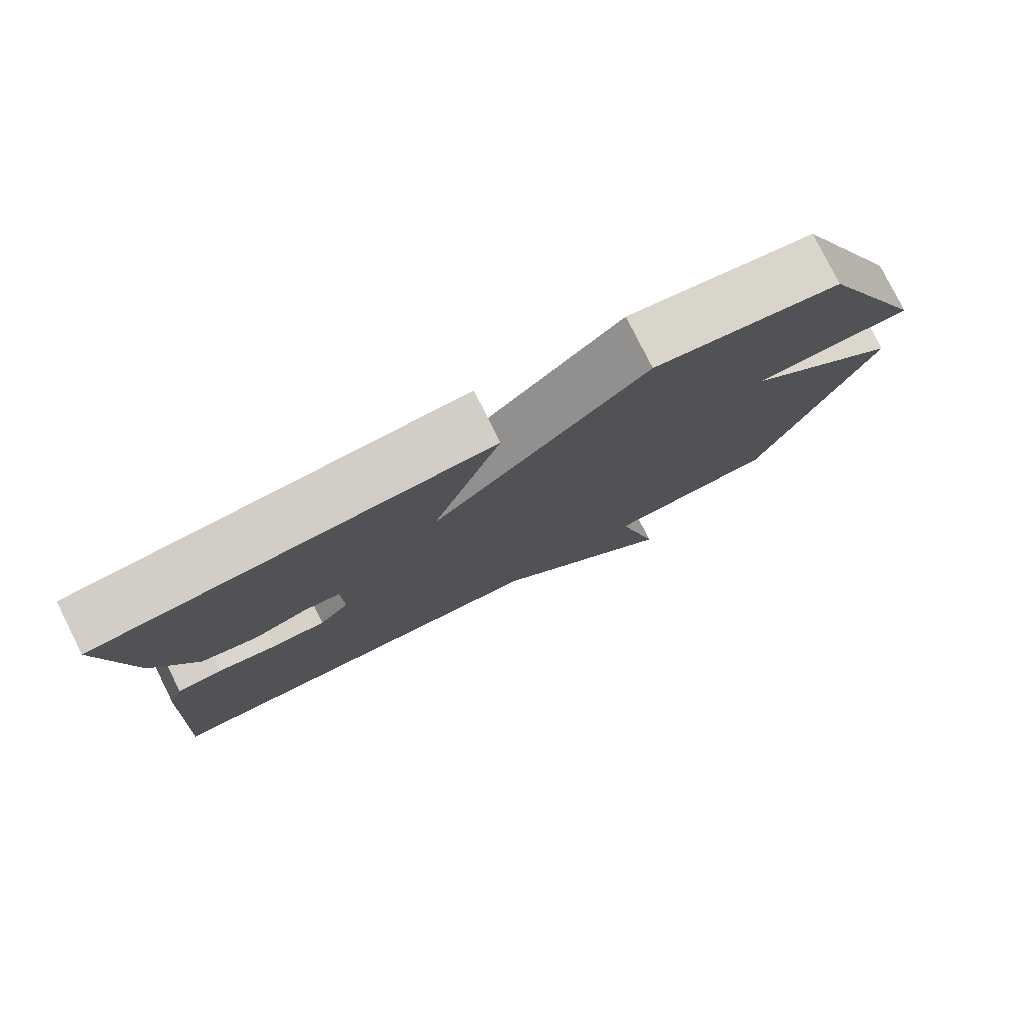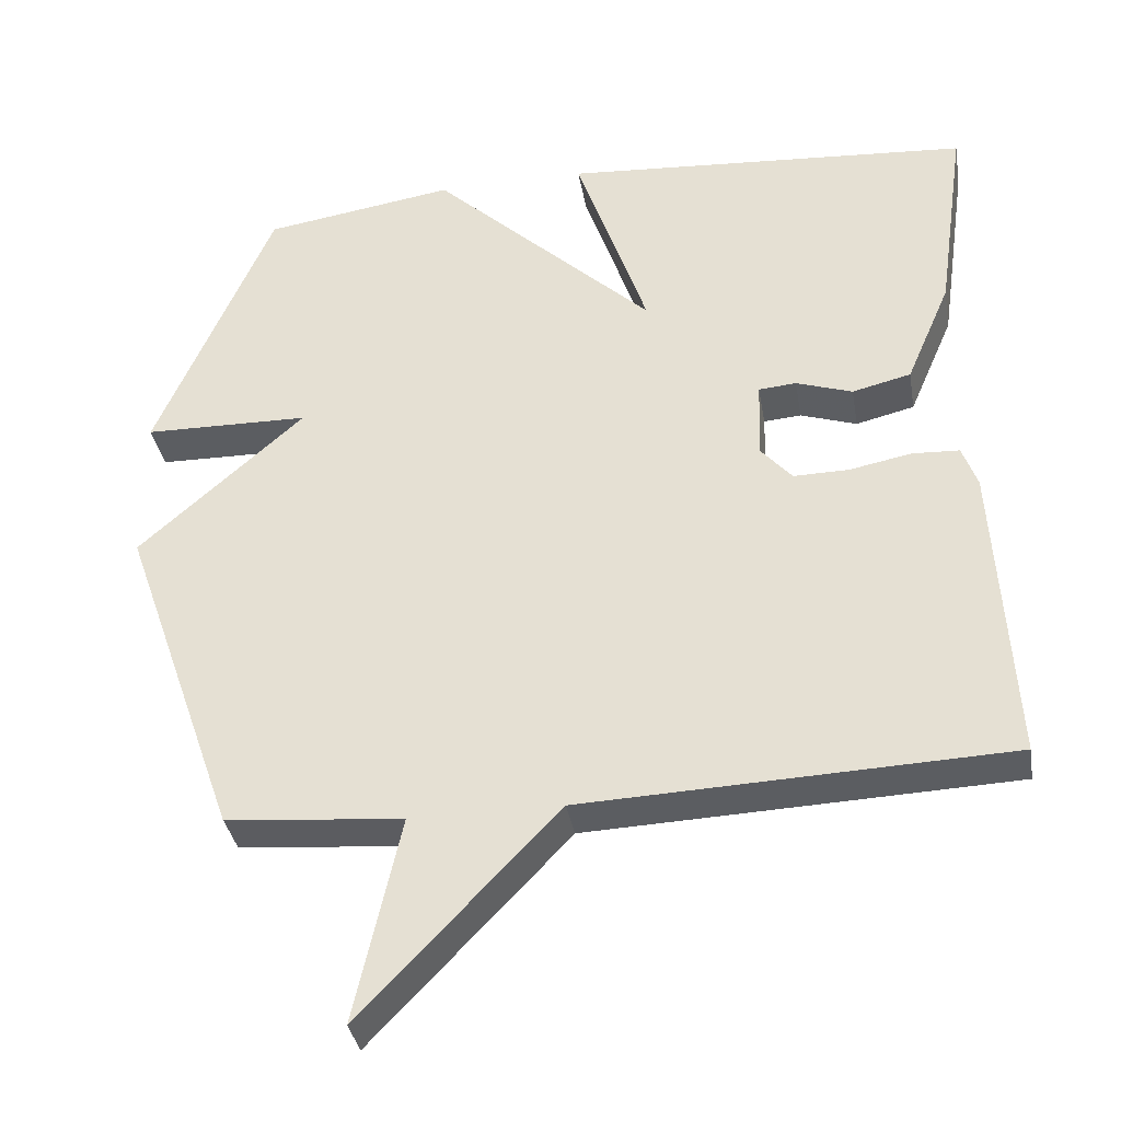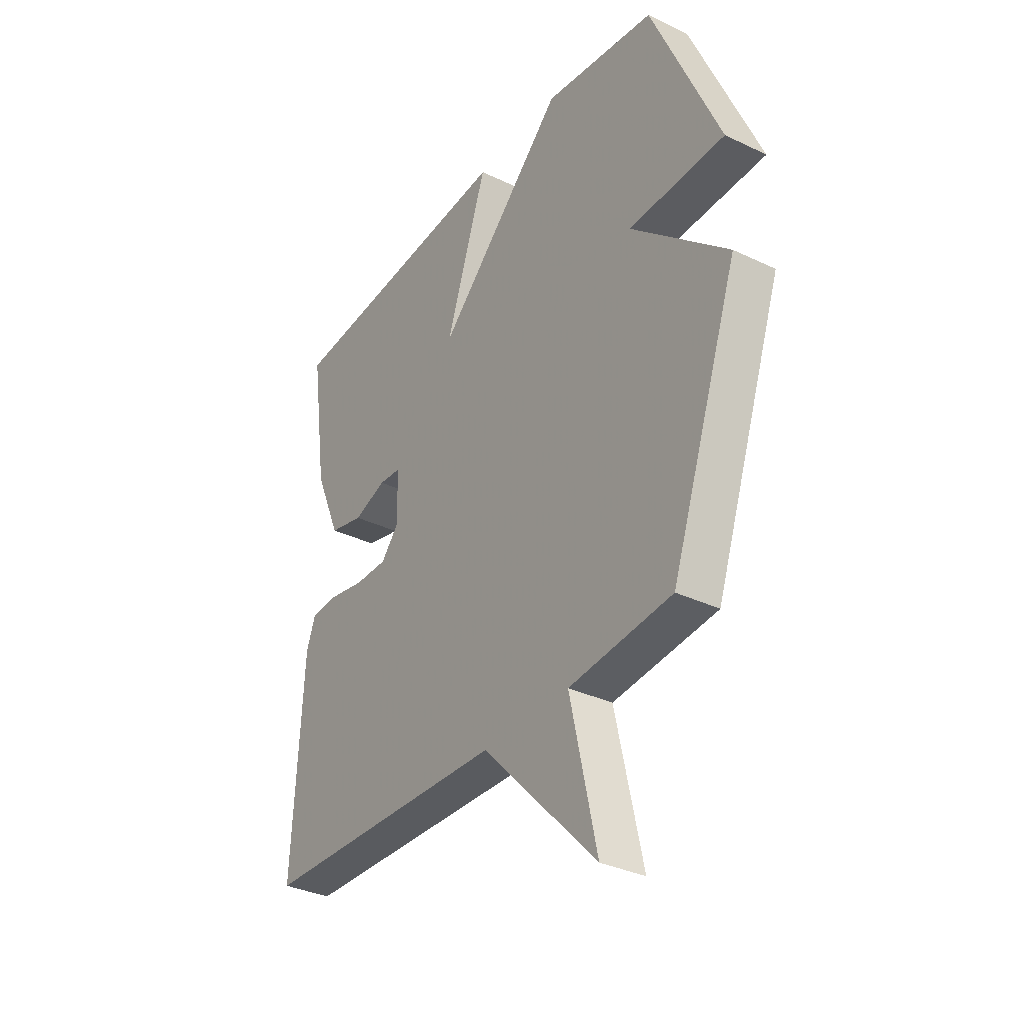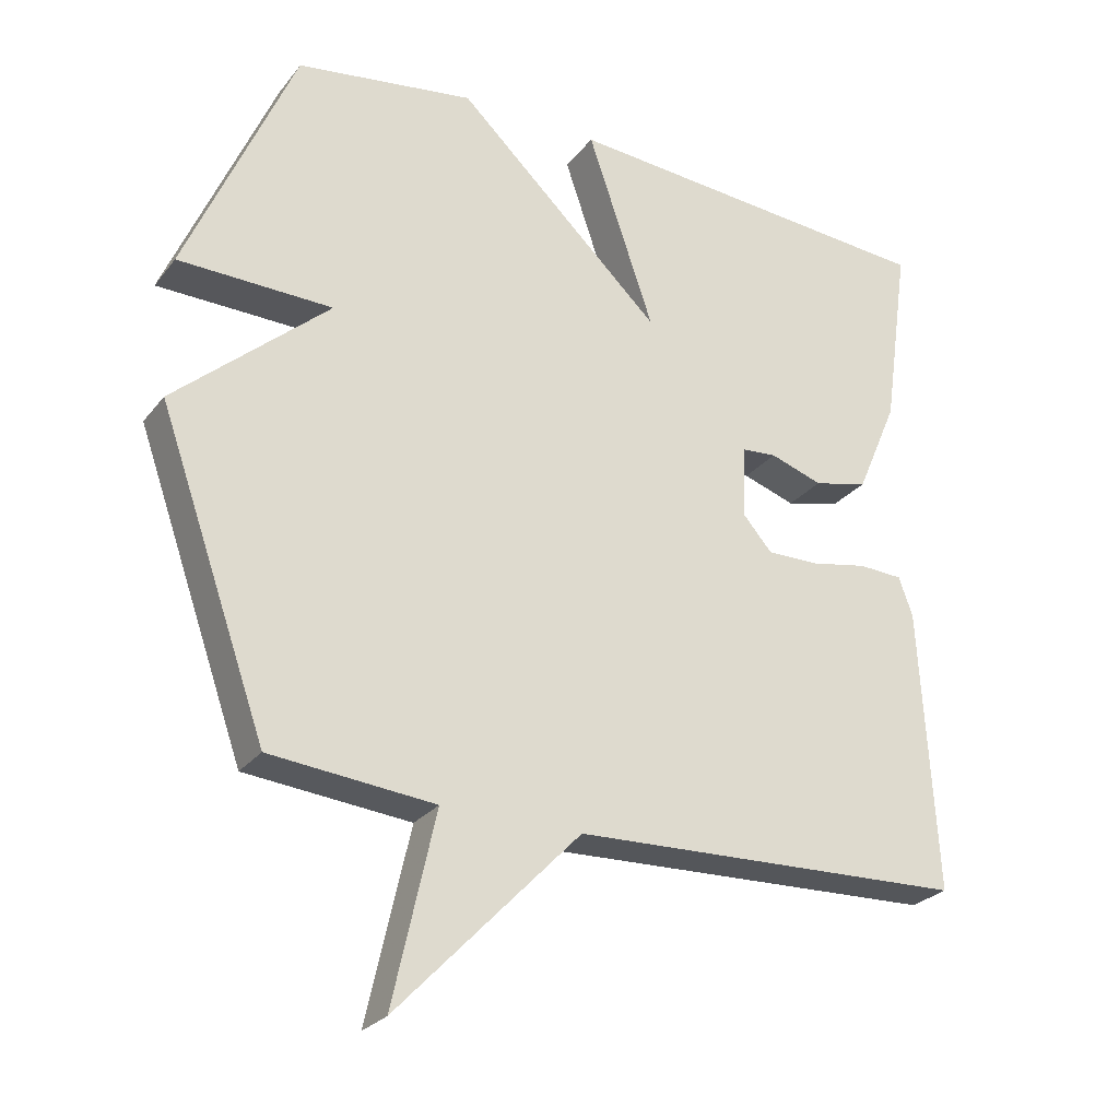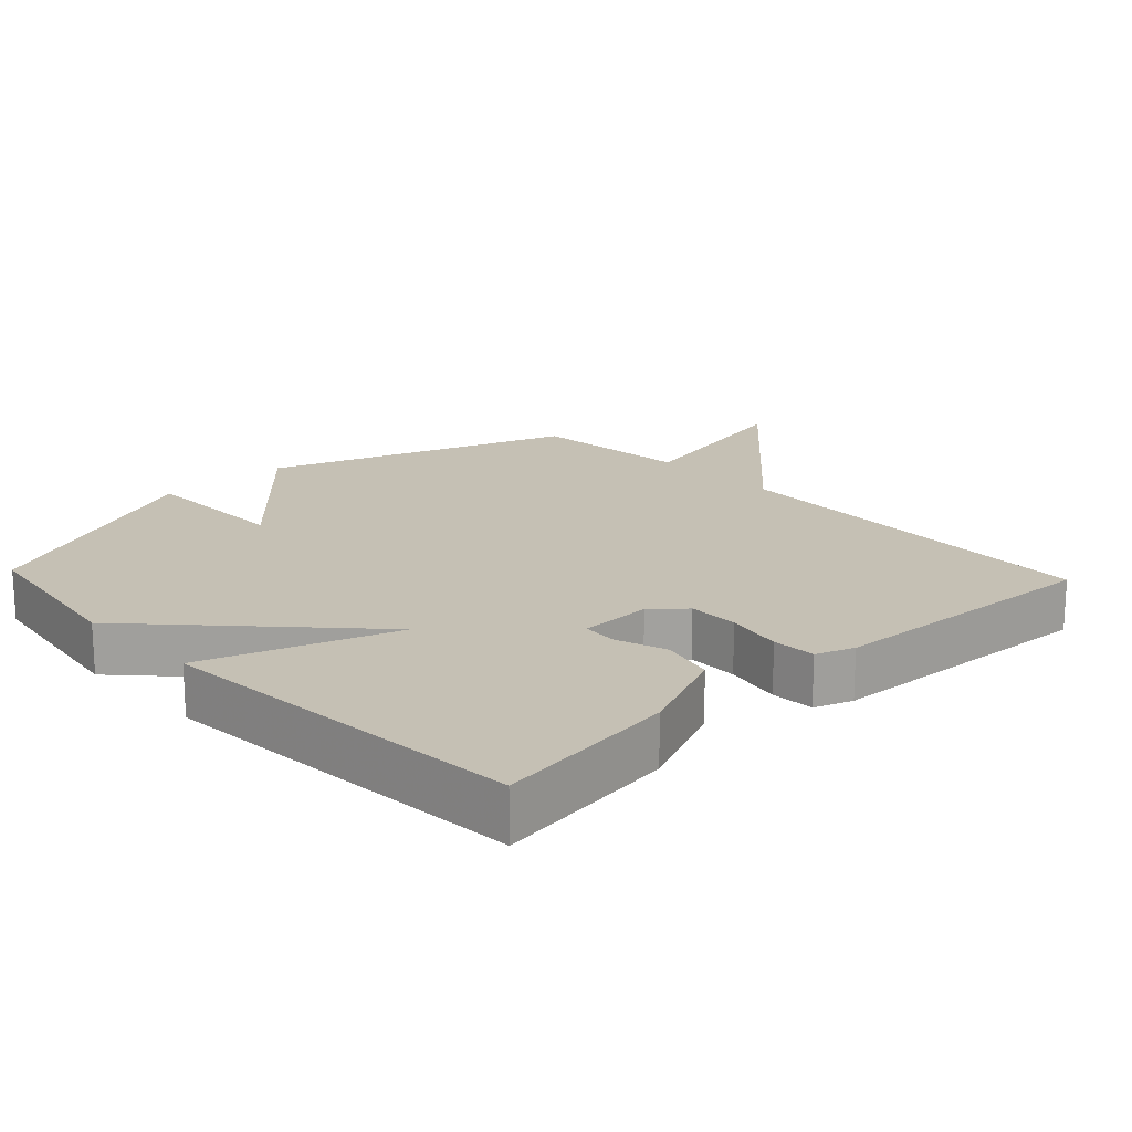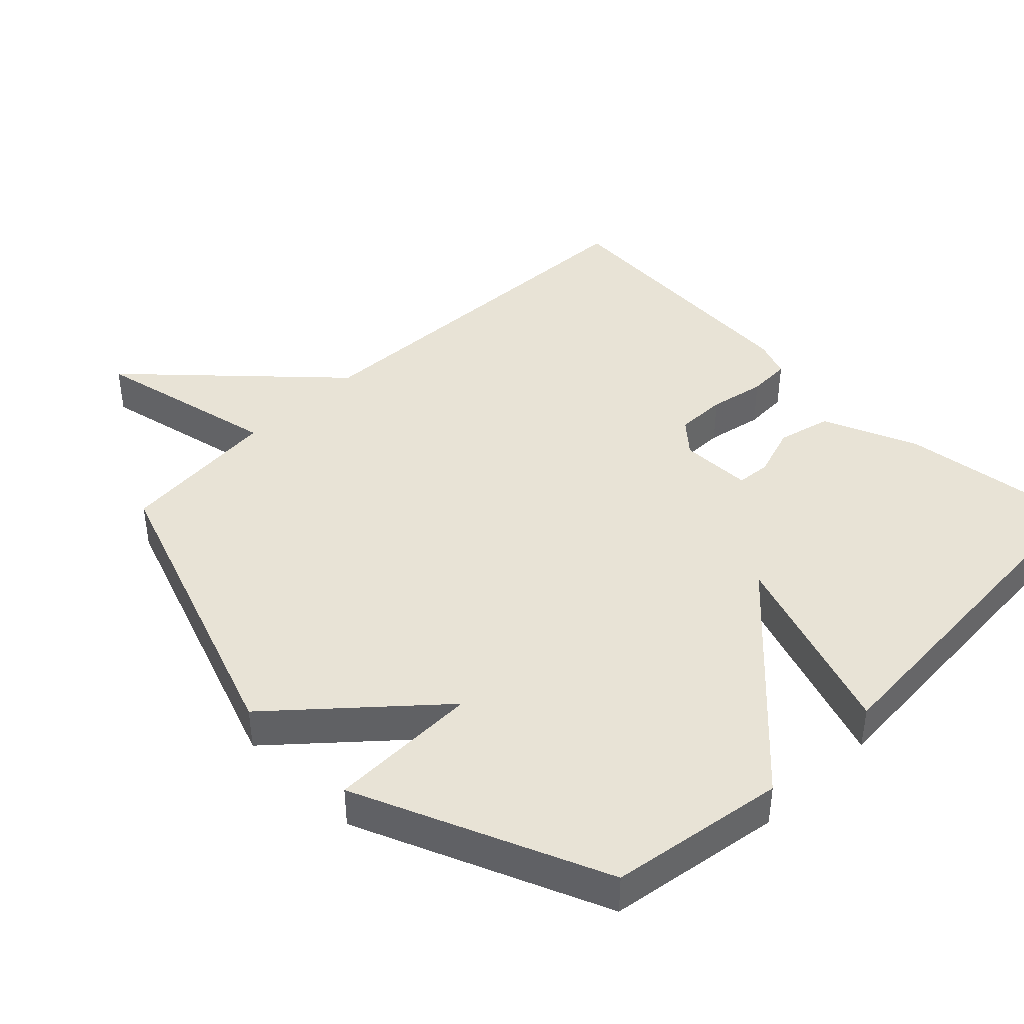
<metadata>
{"format":"obj","ext":"obj","renderer":"f3d","projection":"perspective","resolution":1024,"background":"white","views":[{"elev":79.1,"azim":153.4,"up":"+Z"},{"elev":-35.6,"azim":9.7,"up":"+Z"},{"elev":-34.1,"azim":-122.9,"up":"+Z"},{"elev":-26.5,"azim":-29.5,"up":"+Z"},{"elev":18.3,"azim":46.7,"up":"+Y"},{"elev":41.9,"azim":-44.6,"up":"+Y"}]}
</metadata>
<code>
v 0.5 0.07 0.5
v 0.462 0.07 0.233
v 0.403 0.07 0.096
v 0.325 0.07 0.077
v 0.25 0.07 0.102
v 0.2 0.07 0.098
v 0.197 0.07 -0.007
v 0.238 0.07 -0.054
v 0.312 0.07 -0.053
v 0.394 0.07 -0.037
v 0.457 0.07 -0.04
v 0.477 0.07 -0.095
v 0.5 0.07 -0.5
v -0.065 0.07 -0.522
v -0.326 0.07 -0.794
v -0.265 0.07 -0.522
v -0.5 0.07 -0.5
v -0.655 0.07 -0.061
v -0.435 0.07 0.135
v -0.655 0.07 0.139
v -0.5 0.07 0.5
v -0.245 0.07 0.539
v 0.05 0.07 0.261
v -0.045 0.07 0.539
v 0.5 0 0.5
v 0.462 0 0.233
v 0.403 0 0.096
v 0.325 0 0.077
v 0.25 0 0.102
v 0.2 0 0.098
v 0.197 0 -0.007
v 0.238 0 -0.054
v 0.312 0 -0.053
v 0.394 0 -0.037
v 0.457 0 -0.04
v 0.477 0 -0.095
v 0.5 0 -0.5
v -0.065 0 -0.522
v -0.326 0 -0.794
v -0.265 0 -0.522
v -0.5 0 -0.5
v -0.655 0 -0.061
v -0.435 0 0.135
v -0.655 0 0.139
v -0.5 0 0.5
v -0.245 0 0.539
v 0.05 0 0.261
v -0.045 0 0.539
f 3 4 5
f 2 3 5
f 1 2 5
f 24 1 5
f 23 24 5
f 21 22 23
f 20 21 23
f 19 20 23
f 18 19 23
f 17 18 23
f 16 17 23
f 14 15 16 23
f 12 13 14
f 11 12 14
f 10 11 14
f 9 10 14
f 8 9 14
f 7 8 14
f 6 7 14 23
f 5 6 23
f 29 28 27
f 29 27 26
f 29 26 25
f 29 25 48
f 29 48 47
f 47 46 45
f 47 45 44
f 47 44 43
f 47 43 42
f 47 42 41
f 47 41 40
f 47 40 39 38
f 38 37 36
f 38 36 35
f 38 35 34
f 38 34 33
f 38 33 32
f 38 32 31
f 47 38 31 30
f 47 30 29
f 1 25 26 2
f 2 26 27 3
f 3 27 28 4
f 4 28 29 5
f 5 29 30 6
f 6 30 31 7
f 7 31 32 8
f 8 32 33 9
f 9 33 34 10
f 10 34 35 11
f 11 35 36 12
f 12 36 37 13
f 13 37 38 14
f 14 38 39 15
f 15 39 40 16
f 16 40 41 17
f 17 41 42 18
f 18 42 43 19
f 19 43 44 20
f 20 44 45 21
f 21 45 46 22
f 22 46 47 23
f 23 47 48 24
f 24 48 25 1

</code>
